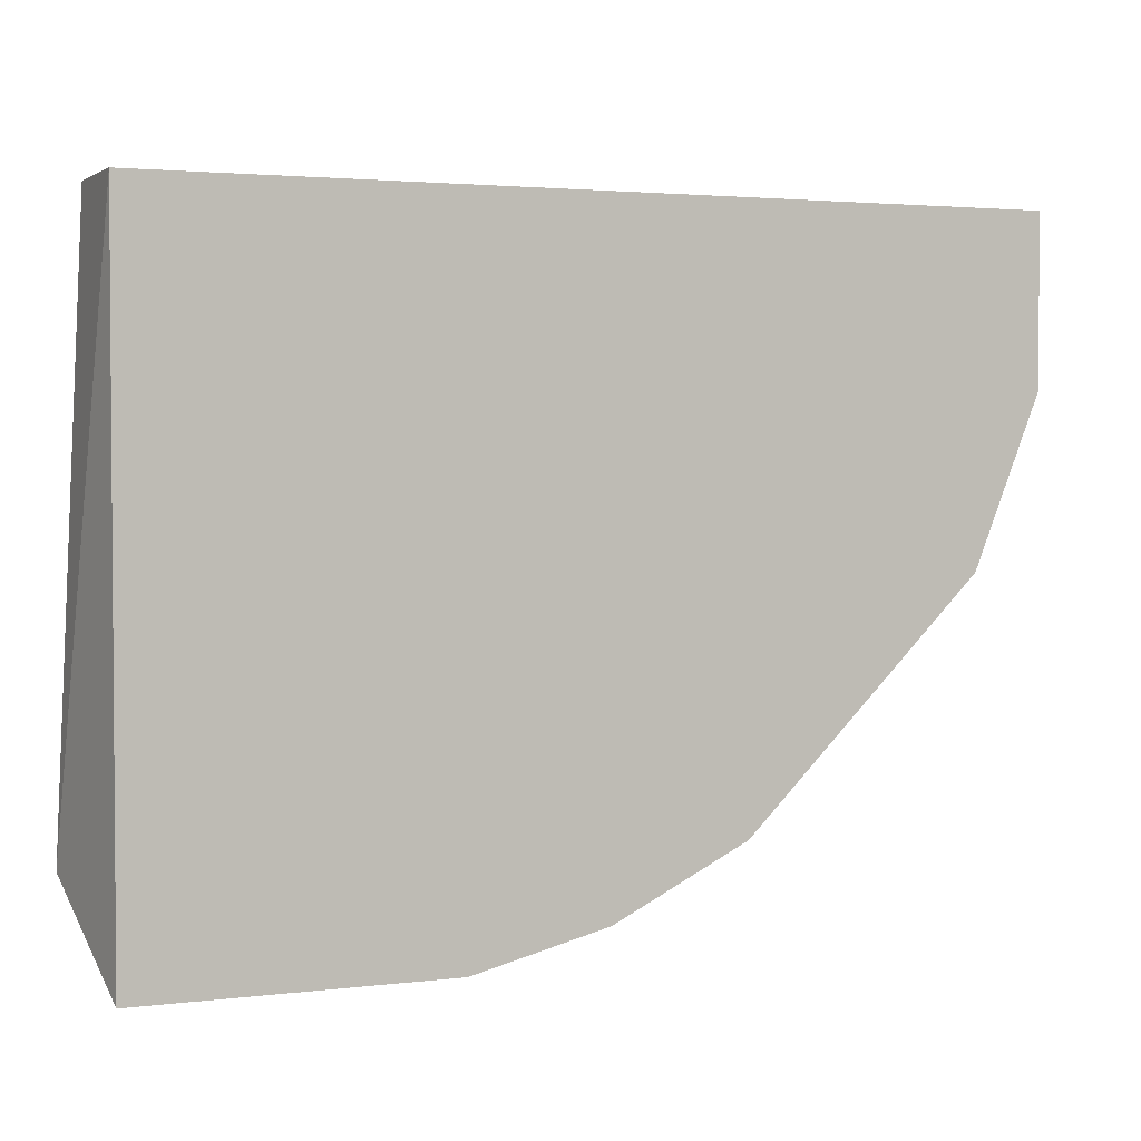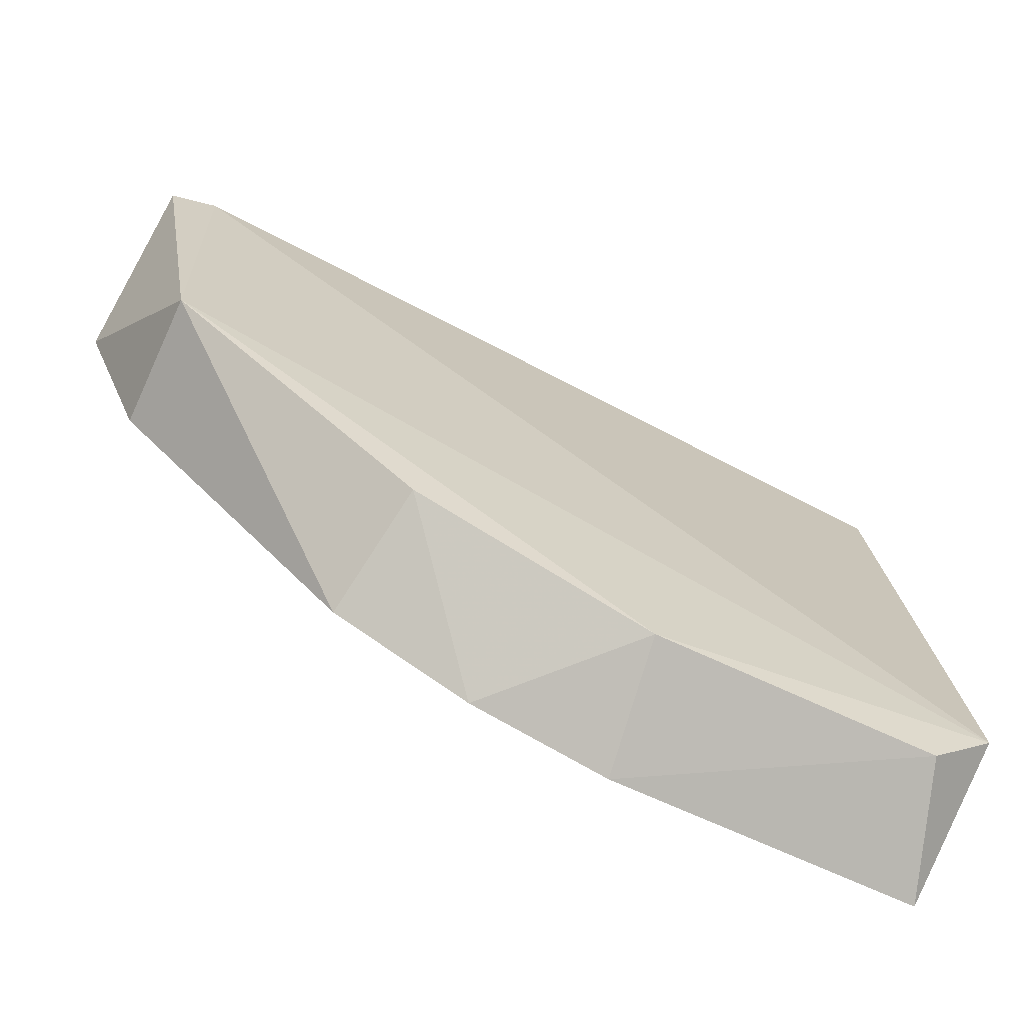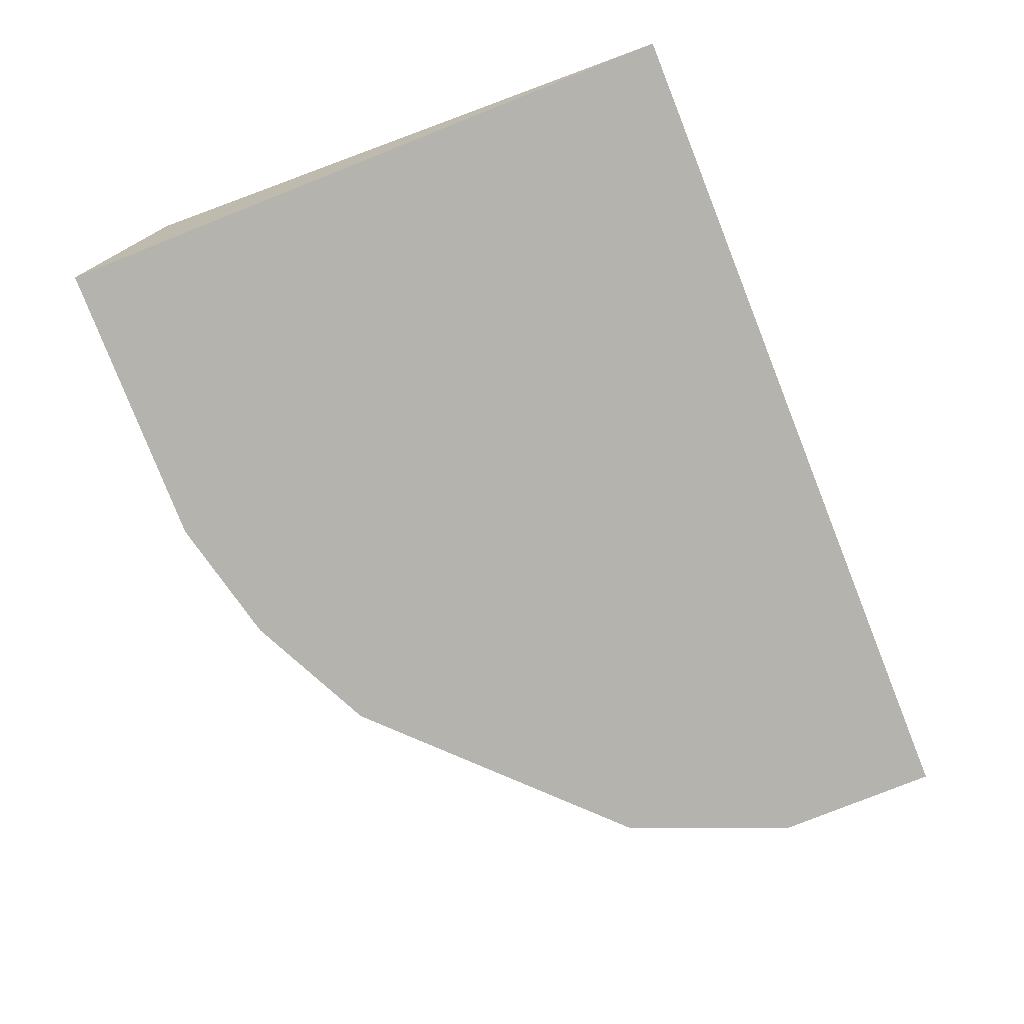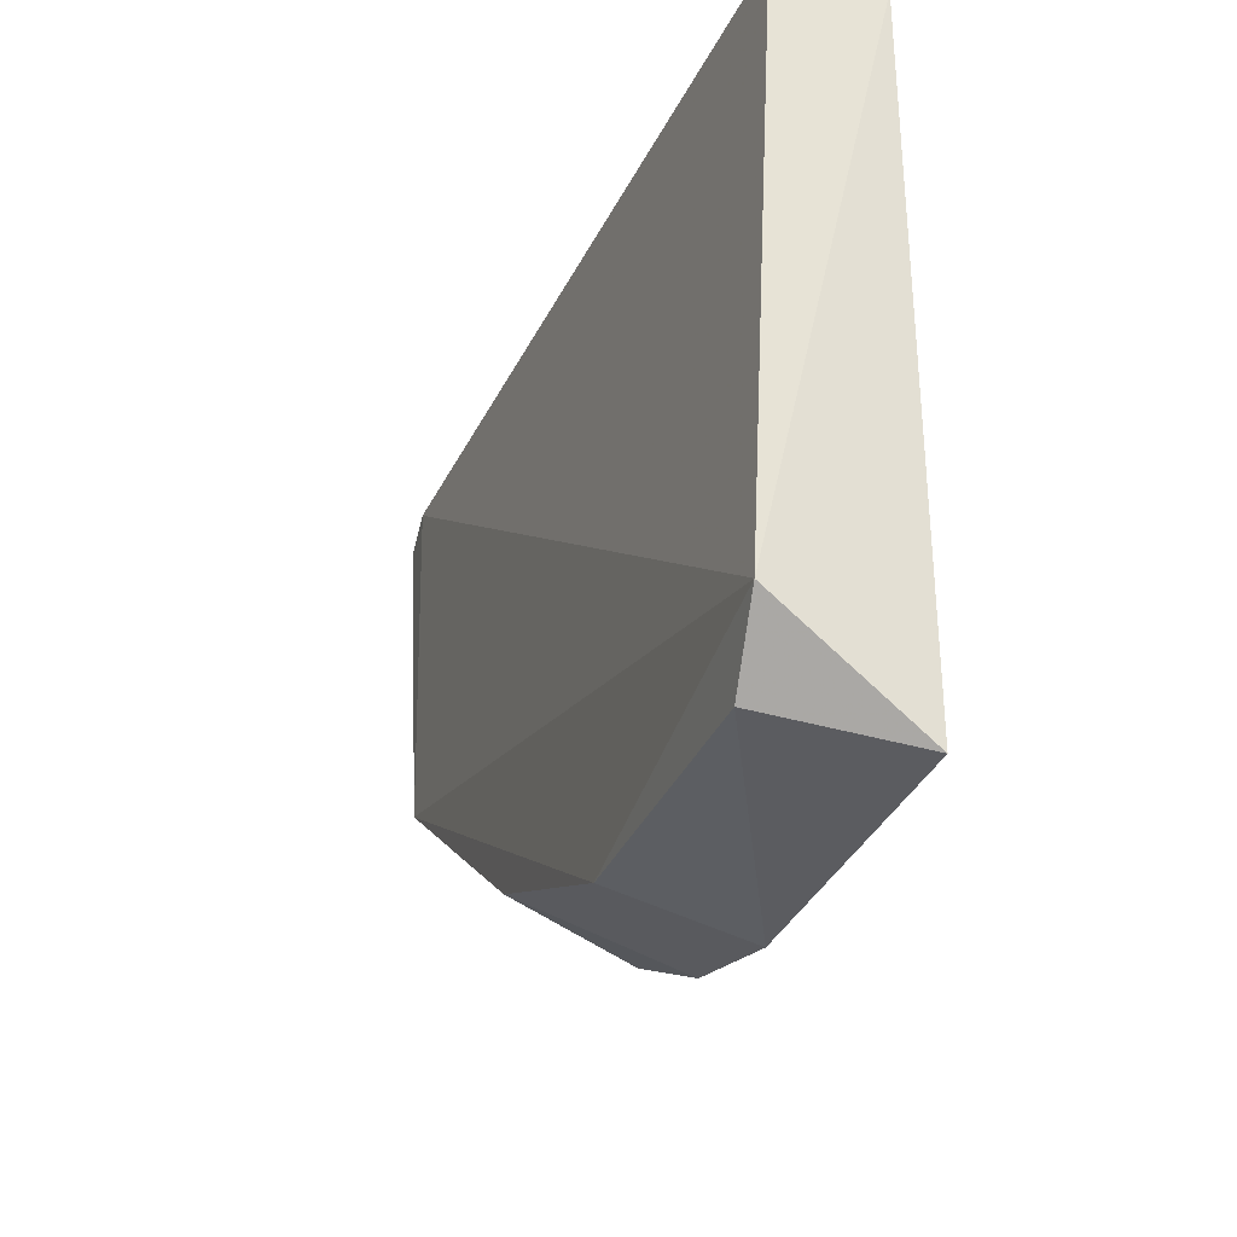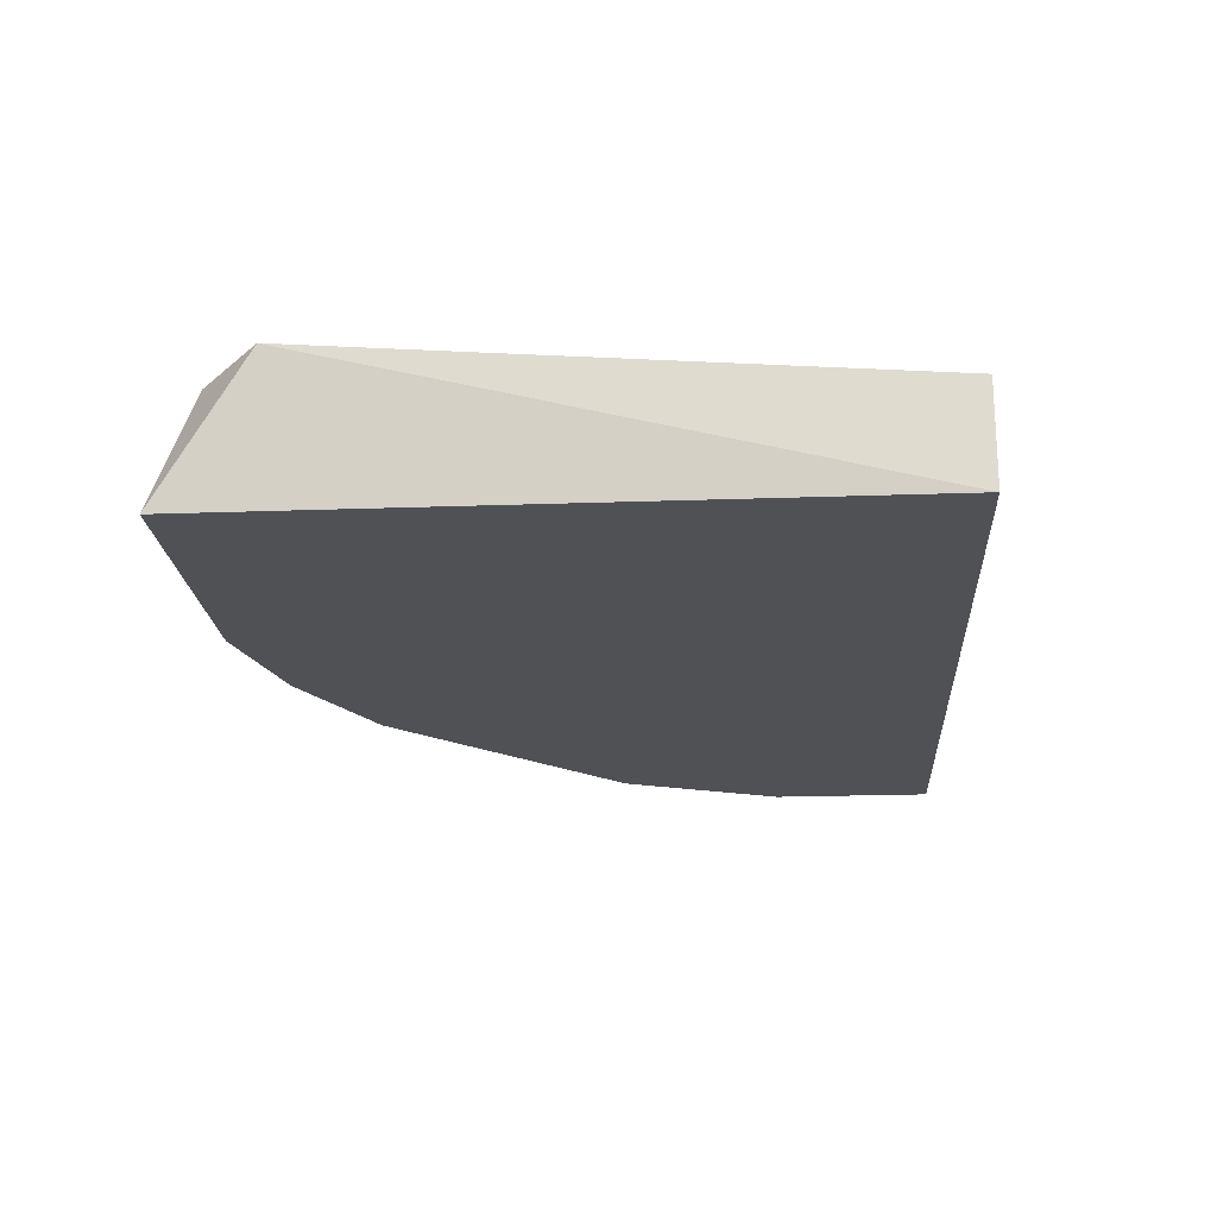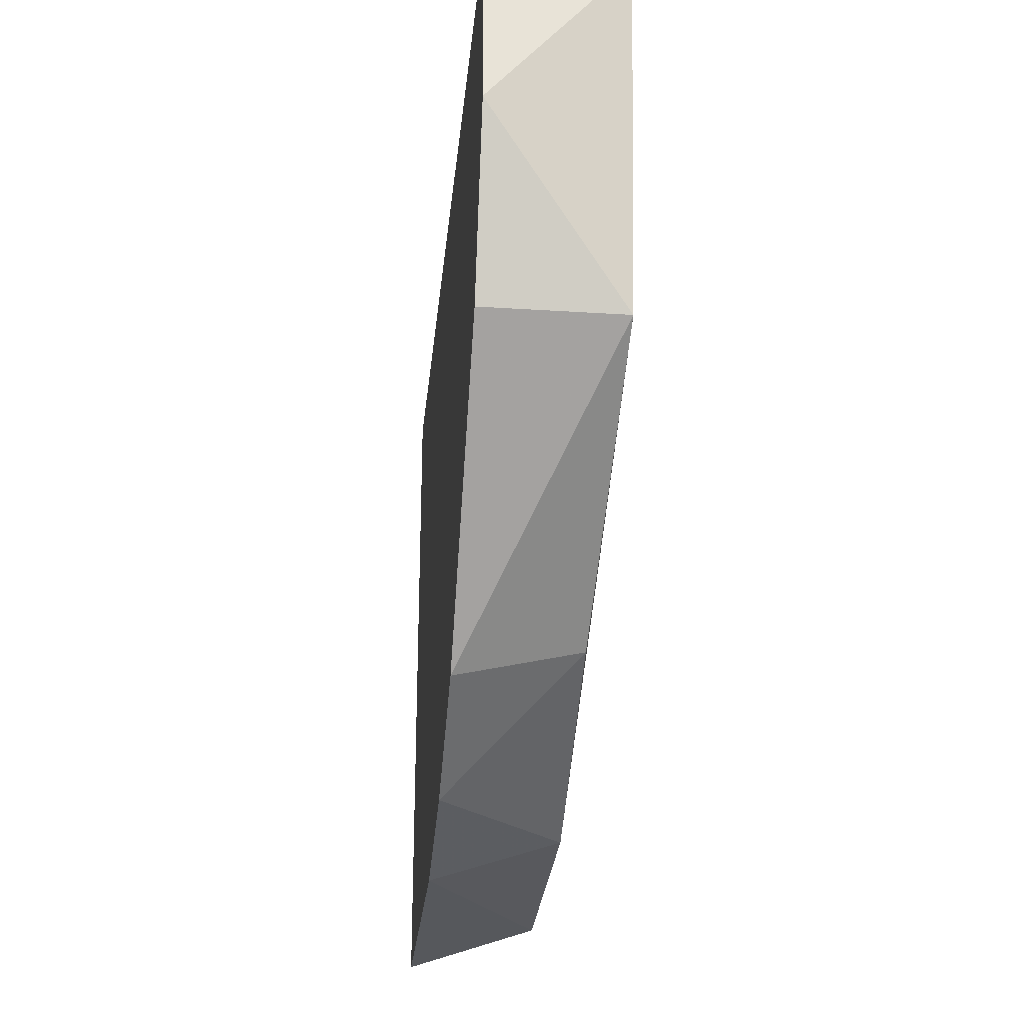
<metadata>
{"format":"obj","ext":"obj","renderer":"f3d","projection":"perspective","resolution":1024,"background":"white","views":[{"elev":2.7,"azim":-23.3,"up":"+Z"},{"elev":-68.5,"azim":155.0,"up":"+Z"},{"elev":-79.9,"azim":-68.4,"up":"+Y"},{"elev":-32.4,"azim":-109.7,"up":"+Z"},{"elev":-20.1,"azim":-86.2,"up":"+Y"},{"elev":-27.5,"azim":84.4,"up":"+Z"}]}
</metadata>
<code>
v 0.1014 -0.2184 -0.1324
v -0.1691 -0.2635 -0.2452
v -0.155 -0.2206 -0.2344
v -0.1691 -0.2635 -0.0197
v 0.124 -0.2635 -0.0197
v -0.1691 -0.2297 -0.0197
v 0.0225 -0.2635 -0.2113
v 0.1057 -0.2177 -0.01578
v -0.1756 -0.2174 -0.2149
v -0.06258 -0.221 -0.2326
v 0.1014 -0.2635 -0.1324
v -0.06762 -0.2635 -0.2452
v 0.01538 -0.222 -0.1989
v 0.1211 -0.2189 -0.02197
v 0.124 -0.2635 -0.07607
v -0.02255 -0.2635 -0.2339
f 10 13 16
f 4 2 5
f 5 2 7
f 4 5 8
f 6 4 8
f 6 8 9
f 3 2 9
f 2 4 9
f 4 6 9
f 8 1 9
f 9 1 10
f 3 9 10
f 7 1 11
f 5 7 11
f 2 3 12
f 7 2 12
f 3 10 12
f 1 7 13
f 10 1 13
f 1 8 14
f 8 5 14
f 11 1 15
f 5 11 15
f 1 14 15
f 14 5 15
f 7 12 16
f 12 10 16
f 13 7 16

</code>
